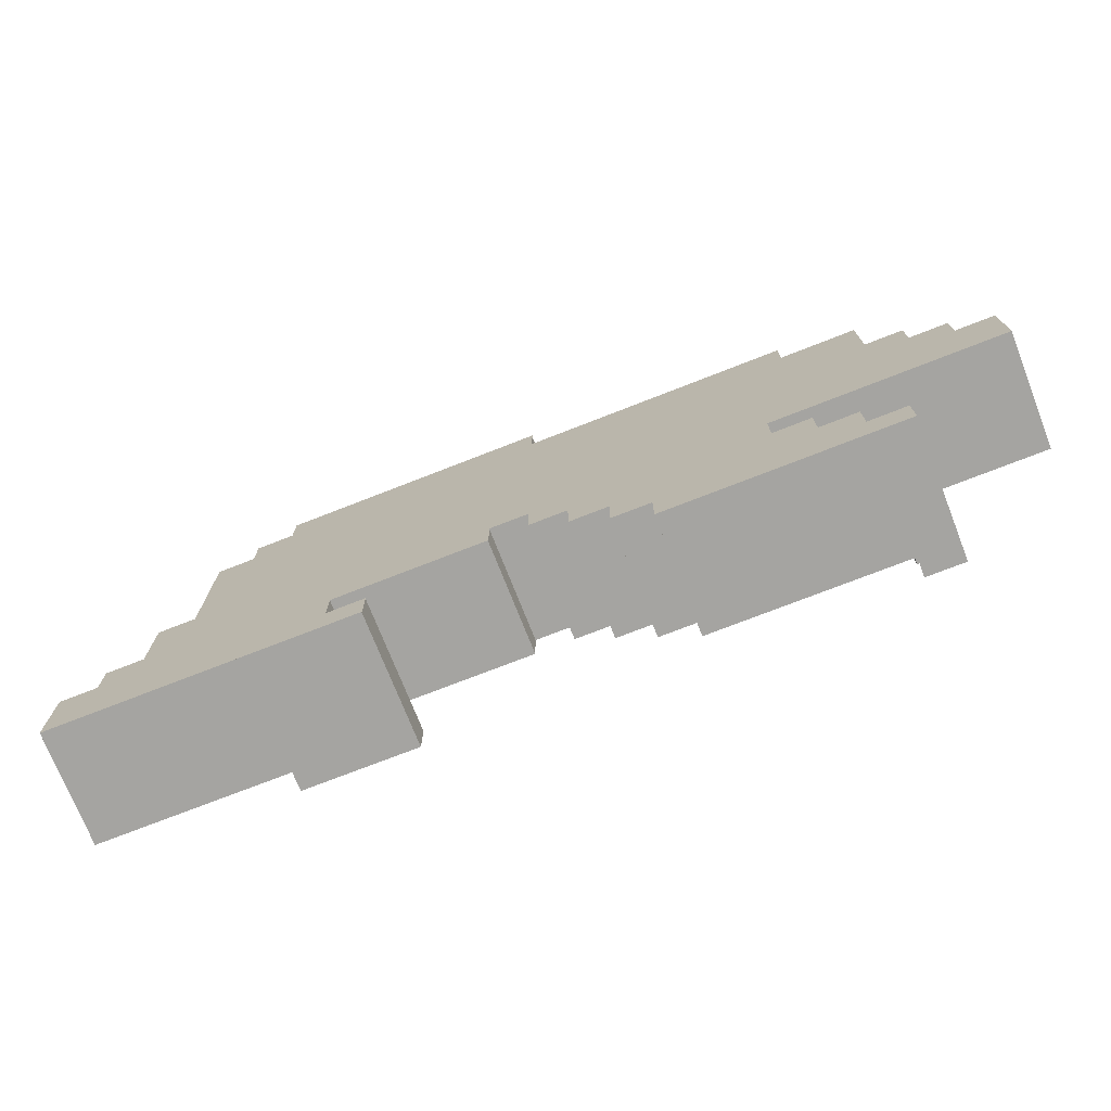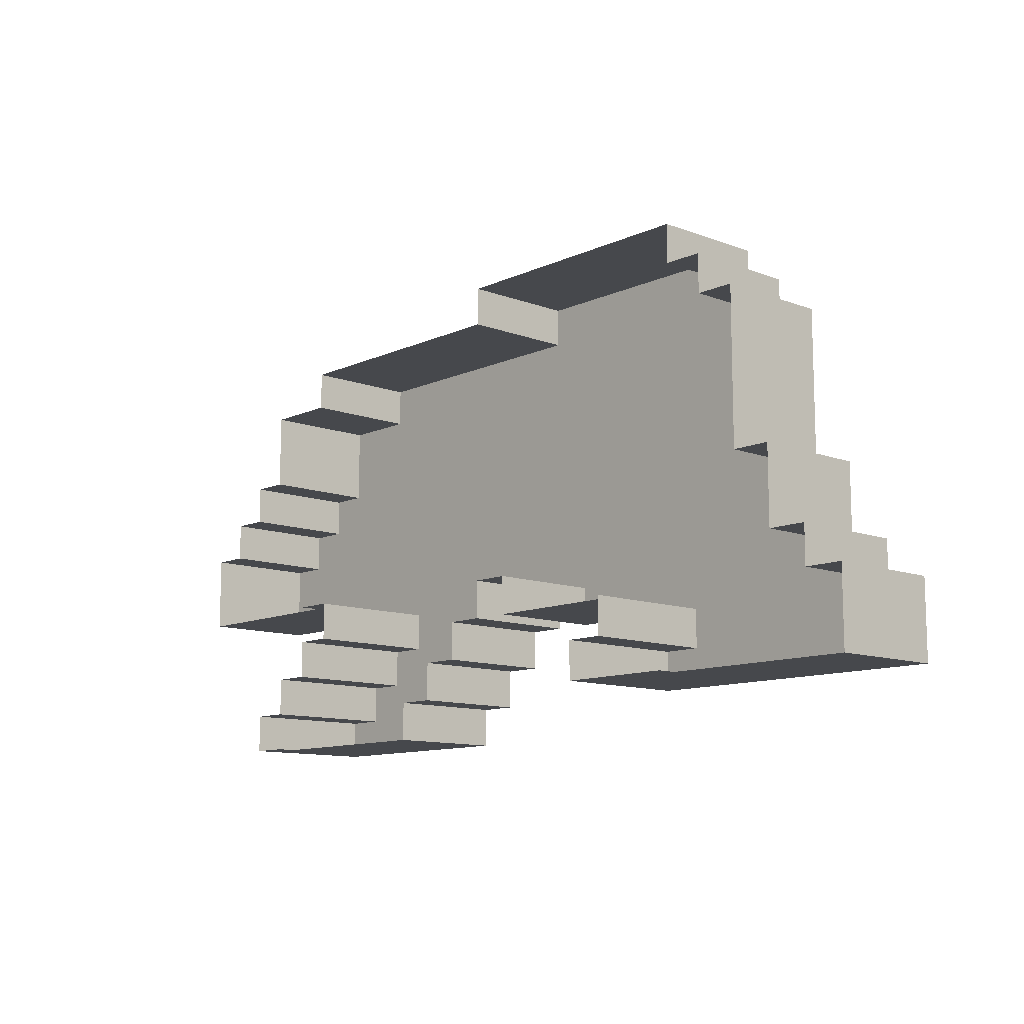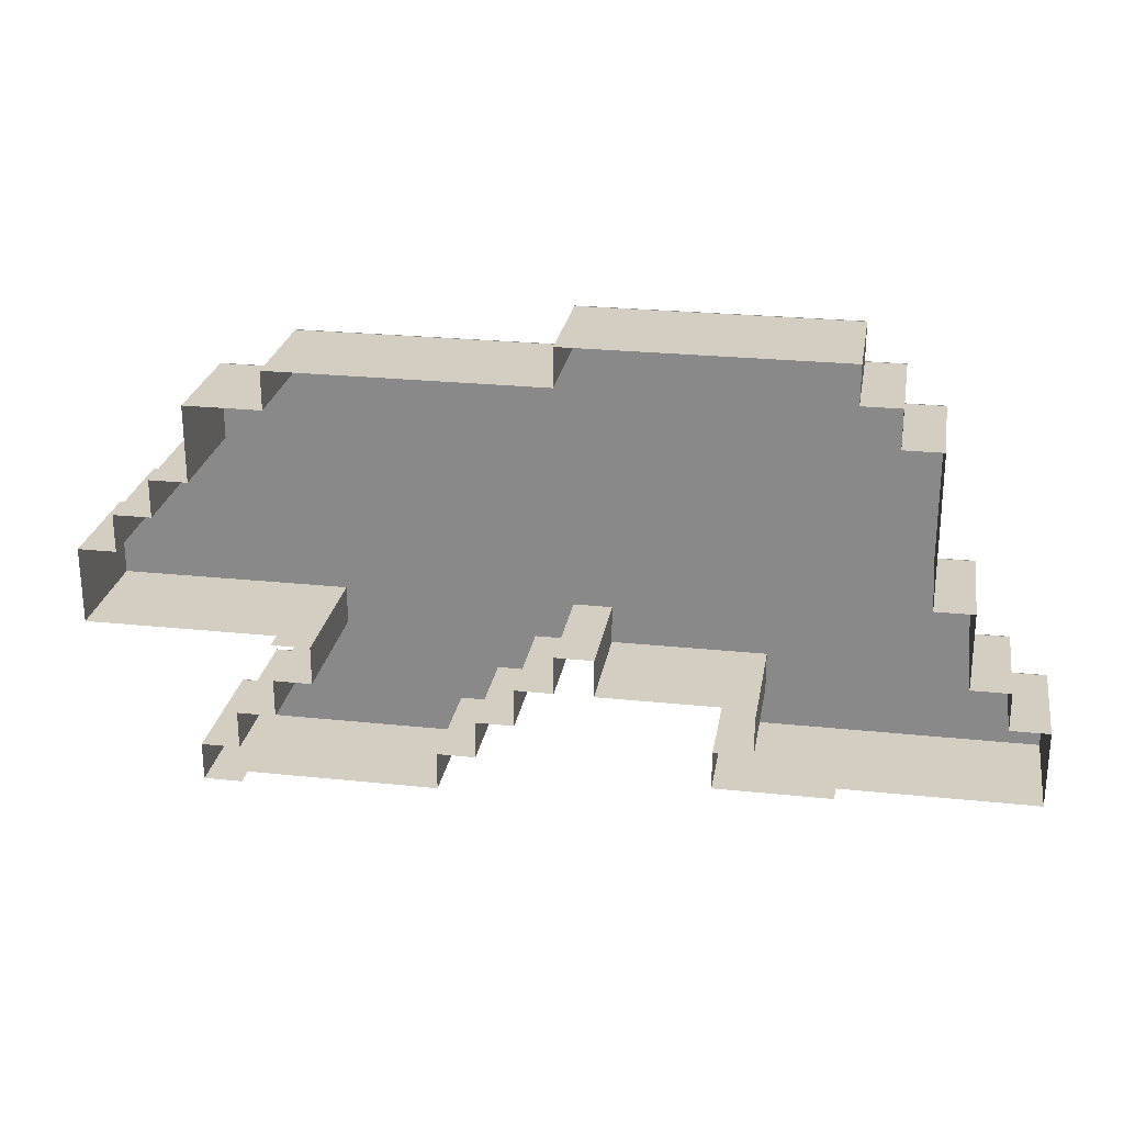
<metadata>
{"format":"obj","ext":"obj","renderer":"f3d","projection":"perspective","resolution":1024,"background":"white","views":[{"elev":-73.4,"azim":-158.6,"up":"+Y"},{"elev":-11.2,"azim":47.7,"up":"+Y"},{"elev":25.1,"azim":9.6,"up":"+Y"}]}
</metadata>
<code>
o 1
v 1.99 2.01 0
v 3 2.01 0
v 1.99 1 0
v 3 2.01 0
v 3 1 0
v 1.99 1 0
v 2.99 2.01 0
v 6 2.01 0
v 2.99 1 0
v 6 2.01 0
v 6 1 0
v 2.99 1 0
v 5.99 2.01 0
v 9 2.01 0
v 5.99 1 0
v 9 2.01 0
v 9 1 0
v 5.99 1 0
v -5.01 1.01 0
v -1 1.01 0
v -5.01 0 0
v -1 1.01 0
v -1 0 0
v -5.01 0 0
v -1.01 1.01 0
v 3 1.01 0
v -1.01 0 0
v 3 1.01 0
v 3 0 0
v -1.01 0 0
v 2.99 1.01 0
v 7 1.01 0
v 2.99 0 0
v 7 1.01 0
v 7 0 0
v 2.99 0 0
v 6.99 1.01 0
v 10 1.01 0
v 6.99 0 0
v 10 1.01 0
v 10 0 0
v 6.99 0 0
v -7.01 0.009995 0
v -5 0.009995 0
v -7.01 -1 0
v -5 0.009995 0
v -5 -1 0
v -7.01 -1 0
v -5.01 0.009995 0
v -1 0.009995 0
v -5.01 -1 0
v -1 0.009995 0
v -1 -1 0
v -5.01 -1 0
v -1.01 0.009995 0
v 3 0.009995 0
v -1.01 -1 0
v 3 0.009995 0
v 3 -1 0
v -1.01 -1 0
v 2.99 0.009995 0
v 8 0.009995 0
v 2.99 -1 0
v 8 0.009995 0
v 8 -1 0
v 2.99 -1 0
v 7.99 0.009995 0
v 11 0.009995 0
v 7.99 -1 0
v 11 0.009995 0
v 11 -1 0
v 7.99 -1 0
v -7.01 -0.99 0
v -6 -0.99 0
v -7.01 -2 0
v -6 -0.99 0
v -6 -2 0
v -7.01 -2 0
v -6.01 -0.99 0
v -5 -0.99 0
v -6.01 -2 0
v -5 -0.99 0
v -5 -2 0
v -6.01 -2 0
v -5.01 -0.99 0
v -1 -0.99 0
v -5.01 -2 0
v -1 -0.99 0
v -1 -2 0
v -5.01 -2 0
v -1.01 -0.99 0
v 2 -0.99 0
v -1.01 -2 0
v 2 -0.99 0
v 2 -2 0
v -1.01 -2 0
v 1.99 -0.99 0
v 8 -0.99 0
v 1.99 -2 0
v 8 -0.99 0
v 8 -2 0
v 1.99 -2 0
v 7.99 -0.99 0
v 11 -0.99 0
v 7.99 -2 0
v 11 -0.99 0
v 11 -2 0
v 7.99 -2 0
v -8.01 -1.99 0
v -2 -1.99 0
v -8.01 -3 0
v -2 -1.99 0
v -2 -3 0
v -8.01 -3 0
v -2.01 -1.99 0
v 2 -1.99 0
v -2.01 -3 0
v 2 -1.99 0
v 2 -3 0
v -2.01 -3 0
v 1.99 -1.99 0
v 8 -1.99 0
v 1.99 -3 0
v 8 -1.99 0
v 8 -3 0
v 1.99 -3 0
v 7.99 -1.99 0
v 11 -1.99 0
v 7.99 -3 0
v 11 -1.99 0
v 11 -3 0
v 7.99 -3 0
v -9.01 -2.99 0
v -8 -2.99 0
v -9.01 -4 0
v -8 -2.99 0
v -8 -4 0
v -9.01 -4 0
v -8.01 -2.99 0
v -7 -2.99 0
v -8.01 -4 0
v -7 -2.99 0
v -7 -4 0
v -8.01 -4 0
v -7.01 -2.99 0
v -2 -2.99 0
v -7.01 -4 0
v -2 -2.99 0
v -2 -4 0
v -7.01 -4 0
v -2.01 -2.99 0
v 2 -2.99 0
v -2.01 -4 0
v 2 -2.99 0
v 2 -4 0
v -2.01 -4 0
v 1.99 -2.99 0
v 8 -2.99 0
v 1.99 -4 0
v 8 -2.99 0
v 8 -4 0
v 1.99 -4 0
v 7.99 -2.99 0
v 11 -2.99 0
v 7.99 -4 0
v 11 -2.99 0
v 11 -4 0
v 7.99 -4 0
v -10.01 -3.99 0
v -9 -3.99 0
v -10.01 -5 0
v -9 -3.99 0
v -9 -5 0
v -10.01 -5 0
v -9.01 -3.99 0
v -8 -3.99 0
v -9.01 -5 0
v -8 -3.99 0
v -8 -5 0
v -9.01 -5 0
v -8.01 -3.99 0
v -5 -3.99 0
v -8.01 -5 0
v -5 -3.99 0
v -5 -5 0
v -8.01 -5 0
v -5.01 -3.99 0
v -4 -3.99 0
v -5.01 -5 0
v -4 -3.99 0
v -4 -5 0
v -5.01 -5 0
v -4.01 -3.99 0
v -2 -3.99 0
v -4.01 -5 0
v -2 -3.99 0
v -2 -5 0
v -4.01 -5 0
v -2.01 -3.99 0
v 2 -3.99 0
v -2.01 -5 0
v 2 -3.99 0
v 2 -5 0
v -2.01 -5 0
v 1.99 -3.99 0
v 8 -3.99 0
v 1.99 -5 0
v 8 -3.99 0
v 8 -5 0
v 1.99 -5 0
v 7.99 -3.99 0
v 12 -3.99 0
v 7.99 -5 0
v 12 -3.99 0
v 12 -5 0
v 7.99 -5 0
v -10.01 -4.99 0
v -5 -4.99 0
v -10.01 -6 0
v -5 -4.99 0
v -5 -6 0
v -10.01 -6 0
v -5.01 -4.99 0
v -3 -4.99 0
v -5.01 -6 0
v -3 -4.99 0
v -3 -6 0
v -5.01 -6 0
v -3.01 -4.99 0
v 1 -4.99 0
v -3.01 -6 0
v 1 -4.99 0
v 1 -6 0
v -3.01 -6 0
v 0.99 -4.99 0
v 8 -4.99 0
v 0.99 -6 0
v 8 -4.99 0
v 8 -6 0
v 0.99 -6 0
v 7.99 -4.99 0
v 12 -4.99 0
v 7.99 -6 0
v 12 -4.99 0
v 12 -6 0
v 7.99 -6 0
v -4.01 -5.99 0
v -3 -5.99 0
v -4.01 -7 0
v -3 -5.99 0
v -3 -7 0
v -4.01 -7 0
v -3.01 -5.99 0
v 2 -5.99 0
v -3.01 -7 0
v 2 -5.99 0
v 2 -7 0
v -3.01 -7 0
v 2.99 -5.99 0
v 9 -5.99 0
v 2.99 -7 0
v 9 -5.99 0
v 9 -7 0
v 2.99 -7 0
v 8.99 -5.99 0
v 13 -5.99 0
v 8.99 -7 0
v 13 -5.99 0
v 13 -7 0
v 8.99 -7 0
v -5.01 -6.99 0
v -4 -6.99 0
v -5.01 -8 0
v -4 -6.99 0
v -4 -8 0
v -5.01 -8 0
v -4.01 -6.99 0
v 1 -6.99 0
v -4.01 -8 0
v 1 -6.99 0
v 1 -8 0
v -4.01 -8 0
v 6.99 -6.99 0
v 10 -6.99 0
v 6.99 -8 0
v 10 -6.99 0
v 10 -8 0
v 6.99 -8 0
v 9.99 -6.99 0
v 14 -6.99 0
v 9.99 -8 0
v 14 -6.99 0
v 14 -8 0
v 9.99 -8 0
v -6.01 -7.99 0
v -5 -7.99 0
v -6.01 -9 0
v -5 -7.99 0
v -5 -9 0
v -6.01 -9 0
v -5.01 -7.99 0
v 0 -7.99 0
v -5.01 -9 0
v 0 -7.99 0
v 0 -9 0
v -5.01 -9 0
v 5.99 -7.99 0
v 9 -7.99 0
v 5.99 -9 0
v 9 -7.99 0
v 9 -9 0
v 5.99 -9 0
v 8.99 -7.99 0
v 14 -7.99 0
v 8.99 -9 0
v 14 -7.99 0
v 14 -9 0
v 8.99 -9 0
v -7.01 -8.99 0
v -6 -8.99 0
v -7.01 -10 0
v -6 -8.99 0
v -6 -10 0
v -7.01 -10 0
v -6.01 -8.99 0
v -1 -8.99 0
v -6.01 -10 0
v -1 -8.99 0
v -1 -10 0
v -6.01 -10 0
v 2 1 0
v 2 1 3
v 2 2 0
v 2 1 3
v 2 2 3
v 2 2 0
v -5 0 0
v -5 0 3
v -5 1 0
v -5 0 3
v -5 1 3
v -5 1 0
v -7 -1 0
v -7 -1 3
v -7 0 0
v -7 -1 3
v -7 0 3
v -7 0 0
v -7 -2 0
v -7 -2 3
v -7 -1 0
v -7 -2 3
v -7 -1 3
v -7 -1 0
v -8 -3 0
v -8 -3 3
v -8 -2 0
v -8 -3 3
v -8 -2 3
v -8 -2 0
v -9 -4 0
v -9 -4 3
v -9 -3 0
v -9 -4 3
v -9 -3 3
v -9 -3 0
v -10 -5 0
v -10 -5 3
v -10 -4 0
v -10 -5 3
v -10 -4 3
v -10 -4 0
v -10 -6 0
v -10 -6 3
v -10 -5 0
v -10 -6 3
v -10 -5 3
v -10 -5 0
v -4 -7 0
v -4 -7 3.5
v -4 -6 0
v -4 -7 3.5
v -4 -6 3.5
v -4 -6 0
v 3 -7 0
v 3 -7 3
v 3 -6 0
v 3 -7 3
v 3 -6 3
v 3 -6 0
v -5 -8 0
v -5 -8 3.5
v -5 -7 0
v -5 -8 3.5
v -5 -7 3.5
v -5 -7 0
v 7 -8 0
v 7 -8 3.5
v 7 -7 0
v 7 -8 3.5
v 7 -7 3.5
v 7 -7 0
v -6 -9 0
v -6 -9 3.5
v -6 -8 0
v -6 -9 3.5
v -6 -8 3.5
v -6 -8 0
v 6 -9 0
v 6 -9 3.5
v 6 -8 0
v 6 -9 3.5
v 6 -8 3.5
v 6 -8 0
v -7 -10 0
v -7 -10 3.5
v -7 -9 0
v -7 -10 3.5
v -7 -9 3.5
v -7 -9 0
v 9 2 0
v 9 2 3
v 9 1 0
v 9 2 3
v 9 1 3
v 9 1 0
v 10 1 0
v 10 1 3
v 10 0 0
v 10 1 3
v 10 0 3
v 10 0 0
v 11 0 0
v 11 0 3
v 11 -1 0
v 11 0 3
v 11 -1 3
v 11 -1 0
v 11 -1 0
v 11 -1 3
v 11 -2 0
v 11 -1 3
v 11 -2 3
v 11 -2 0
v 11 -2 0
v 11 -2 3
v 11 -3 0
v 11 -2 3
v 11 -3 3
v 11 -3 0
v 11 -3 0
v 11 -3 3
v 11 -4 0
v 11 -3 3
v 11 -4 3
v 11 -4 0
v 12 -4 0
v 12 -4 3
v 12 -5 0
v 12 -4 3
v 12 -5 3
v 12 -5 0
v 12 -5 0
v 12 -5 3
v 12 -6 0
v 12 -5 3
v 12 -6 3
v 12 -6 0
v 2 -6 0
v 2 -6 3
v 2 -7 0
v 2 -6 3
v 2 -7 3
v 2 -7 0
v 13 -6 0
v 13 -6 3
v 13 -7 0
v 13 -6 3
v 13 -7 3
v 13 -7 0
v 1 -7 0
v 1 -7 3
v 1 -8 0
v 1 -7 3
v 1 -8 3
v 1 -8 0
v 14 -7 0
v 14 -7 3
v 14 -8 0
v 14 -7 3
v 14 -8 3
v 14 -8 0
v 0 -8 0
v 0 -8 3
v 0 -9 0
v 0 -8 3
v 0 -9 3
v 0 -9 0
v 14 -8 0
v 14 -8 3
v 14 -9 0
v 14 -8 3
v 14 -9 3
v 14 -9 0
v -1 -9 0
v -1 -9 3
v -1 -10 0
v -1 -9 3
v -1 -10 3
v -1 -10 0
v -10 -4 0
v -10 -4 3
v -9 -4 0
v -10 -4 3
v -9 -4 3
v -9 -4 0
v -9 -3 0
v -9 -3 3
v -8 -3 0
v -9 -3 3
v -8 -3 3
v -8 -3 0
v -8 -2 0
v -8 -2 3
v -7 -2 0
v -8 -2 3
v -7 -2 3
v -7 -2 0
v -7 0 0
v -7 0 3
v -6 0 0
v -7 0 3
v -6 0 3
v -6 0 0
v -7 -9 0
v -7 -9 3.5
v -6 -9 0
v -7 -9 3.5
v -6 -9 3.5
v -6 -9 0
v -6 0 0
v -6 0 3
v -5 0 0
v -6 0 3
v -5 0 3
v -5 0 0
v -6 -8 0
v -6 -8 3.5
v -5 -8 0
v -6 -8 3.5
v -5 -8 3.5
v -5 -8 0
v -5 1 0
v -5 1 3
v -4 1 0
v -5 1 3
v -4 1 3
v -4 1 0
v -5 -7 0
v -5 -7 3.5
v -4 -7 0
v -5 -7 3.5
v -4 -7 3.5
v -4 -7 0
v -4 1 0
v -4 1 3
v -3 1 0
v -4 1 3
v -3 1 3
v -3 1 0
v -3 1 0
v -3 1 3
v -2 1 0
v -3 1 3
v -2 1 3
v -2 1 0
v -2 1 0
v -2 1 3
v -1 1 0
v -2 1 3
v -1 1 3
v -1 1 0
v -1 1 0
v -1 1 3
v 0 1 0
v -1 1 3
v 0 1 3
v 0 1 0
v 0 1 0
v 0 1 3
v 1 1 0
v 0 1 3
v 1 1 3
v 1 1 0
v 1 1 0
v 1 1 3
v 2 1 0
v 1 1 3
v 2 1 3
v 2 1 0
v 2 2 0
v 2 2 3
v 3 2 0
v 2 2 3
v 3 2 3
v 3 2 0
v 3 2 0
v 3 2 3
v 4 2 0
v 3 2 3
v 4 2 3
v 4 2 0
v 4 2 0
v 4 2 3
v 5 2 0
v 4 2 3
v 5 2 3
v 5 2 0
v 5 2 0
v 5 2 3
v 6 2 0
v 5 2 3
v 6 2 3
v 6 2 0
v 6 2 0
v 6 2 3
v 7 2 0
v 6 2 3
v 7 2 3
v 7 2 0
v 6 -8 0
v 6 -8 3.5
v 7 -8 0
v 6 -8 3.5
v 7 -8 3.5
v 7 -8 0
v 7 2 0
v 7 2 3
v 8 2 0
v 7 2 3
v 8 2 3
v 8 2 0
v 8 2 0
v 8 2 3
v 9 2 0
v 8 2 3
v 9 2 3
v 9 2 0
v 9 1 0
v 9 1 3
v 10 1 0
v 9 1 3
v 10 1 3
v 10 1 0
v 10 0 0
v 10 0 3
v 11 0 0
v 10 0 3
v 11 0 3
v 11 0 0
v 11 -4 0
v 11 -4 3
v 12 -4 0
v 11 -4 3
v 12 -4 3
v 12 -4 0
v 12 -6 0
v 12 -6 3
v 13 -6 0
v 12 -6 3
v 13 -6 3
v 13 -6 0
v 13 -7 0
v 13 -7 3
v 14 -7 0
v 13 -7 3
v 14 -7 3
v 14 -7 0
v -9 -6 0
v -9 -6 3
v -10 -6 0
v -9 -6 3
v -10 -6 3
v -10 -6 0
v -8 -6 0
v -8 -6 3
v -9 -6 0
v -8 -6 3
v -9 -6 3
v -9 -6 0
v -7 -6 0
v -7 -6 3
v -8 -6 0
v -7 -6 3
v -8 -6 3
v -8 -6 0
v -6 -6 0
v -6 -6 3
v -7 -6 0
v -6 -6 3
v -7 -6 3
v -7 -6 0
v -6 -10 0
v -6 -10 3.5
v -7 -10 0
v -6 -10 3.5
v -7 -10 3.5
v -7 -10 0
v -5 -6 0
v -5 -6 3
v -6 -6 0
v -5 -6 3
v -6 -6 3
v -6 -6 0
v -5 -10 0
v -5 -10 3
v -6 -10 0
v -5 -10 3
v -6 -10 3
v -6 -10 0
v -4 -6 0
v -4 -6 3.5
v -5 -6 0
v -4 -6 3.5
v -5 -6 3.5
v -5 -6 0
v -4 -10 0
v -4 -10 3
v -5 -10 0
v -4 -10 3
v -5 -10 3
v -5 -10 0
v -3 -10 0
v -3 -10 3
v -4 -10 0
v -3 -10 3
v -4 -10 3
v -4 -10 0
v -2 -10 0
v -2 -10 3
v -3 -10 0
v -2 -10 3
v -3 -10 3
v -3 -10 0
v -1 -10 0
v -1 -10 3
v -2 -10 0
v -1 -10 3
v -2 -10 3
v -2 -10 0
v 0 -9 0
v 0 -9 3
v -1 -9 0
v 0 -9 3
v -1 -9 3
v -1 -9 0
v 1 -8 0
v 1 -8 3
v 0 -8 0
v 1 -8 3
v 0 -8 3
v 0 -8 0
v 2 -7 0
v 2 -7 3
v 1 -7 0
v 2 -7 3
v 1 -7 3
v 1 -7 0
v 3 -6 0
v 3 -6 3
v 2 -6 0
v 3 -6 3
v 2 -6 3
v 2 -6 0
v 4 -7 0
v 4 -7 3
v 3 -7 0
v 4 -7 3
v 3 -7 3
v 3 -7 0
v 5 -7 0
v 5 -7 3
v 4 -7 0
v 5 -7 3
v 4 -7 3
v 4 -7 0
v 6 -7 0
v 6 -7 3
v 5 -7 0
v 6 -7 3
v 5 -7 3
v 5 -7 0
v 7 -7 0
v 7 -7 3
v 6 -7 0
v 7 -7 3
v 6 -7 3
v 6 -7 0
v 7 -9 0
v 7 -9 3.5
v 6 -9 0
v 7 -9 3.5
v 6 -9 3.5
v 6 -9 0
v 8 -9 0
v 8 -9 3.5
v 7 -9 0
v 8 -9 3.5
v 7 -9 3.5
v 7 -9 0
v 9 -9 0
v 9 -9 3.5
v 8 -9 0
v 9 -9 3.5
v 8 -9 3.5
v 8 -9 0
v 10 -9 0
v 10 -9 3
v 9 -9 0
v 10 -9 3
v 9 -9 3
v 9 -9 0
v 11 -9 0
v 11 -9 3
v 10 -9 0
v 11 -9 3
v 10 -9 3
v 10 -9 0
v 12 -9 0
v 12 -9 3
v 11 -9 0
v 12 -9 3
v 11 -9 3
v 11 -9 0
v 13 -9 0
v 13 -9 3
v 12 -9 0
v 13 -9 3
v 12 -9 3
v 12 -9 0
v 14 -9 0
v 14 -9 3
v 13 -9 0
v 14 -9 3
v 13 -9 3
v 13 -9 0
f 1 2 3
f 4 5 6
f 7 8 9
f 10 11 12
f 13 14 15
f 16 17 18
f 19 20 21
f 22 23 24
f 25 26 27
f 28 29 30
f 31 32 33
f 34 35 36
f 37 38 39
f 40 41 42
f 43 44 45
f 46 47 48
f 49 50 51
f 52 53 54
f 55 56 57
f 58 59 60
f 61 62 63
f 64 65 66
f 67 68 69
f 70 71 72
f 73 74 75
f 76 77 78
f 79 80 81
f 82 83 84
f 85 86 87
f 88 89 90
f 91 92 93
f 94 95 96
f 97 98 99
f 100 101 102
f 103 104 105
f 106 107 108
f 109 110 111
f 112 113 114
f 115 116 117
f 118 119 120
f 121 122 123
f 124 125 126
f 127 128 129
f 130 131 132
f 133 134 135
f 136 137 138
f 139 140 141
f 142 143 144
f 145 146 147
f 148 149 150
f 151 152 153
f 154 155 156
f 157 158 159
f 160 161 162
f 163 164 165
f 166 167 168
f 169 170 171
f 172 173 174
f 175 176 177
f 178 179 180
f 181 182 183
f 184 185 186
f 187 188 189
f 190 191 192
f 193 194 195
f 196 197 198
f 199 200 201
f 202 203 204
f 205 206 207
f 208 209 210
f 211 212 213
f 214 215 216
f 217 218 219
f 220 221 222
f 223 224 225
f 226 227 228
f 229 230 231
f 232 233 234
f 235 236 237
f 238 239 240
f 241 242 243
f 244 245 246
f 247 248 249
f 250 251 252
f 253 254 255
f 256 257 258
f 259 260 261
f 262 263 264
f 265 266 267
f 268 269 270
f 271 272 273
f 274 275 276
f 277 278 279
f 280 281 282
f 283 284 285
f 286 287 288
f 289 290 291
f 292 293 294
f 295 296 297
f 298 299 300
f 301 302 303
f 304 305 306
f 307 308 309
f 310 311 312
f 313 314 315
f 316 317 318
f 319 320 321
f 322 323 324
f 325 326 327
f 328 329 330
f 331 332 333
f 334 335 336
f 337 338 339
f 340 341 342
f 343 344 345
f 346 347 348
f 349 350 351
f 352 353 354
f 355 356 357
f 358 359 360
f 361 362 363
f 364 365 366
f 367 368 369
f 370 371 372
f 373 374 375
f 376 377 378
f 379 380 381
f 382 383 384
f 385 386 387
f 388 389 390
f 391 392 393
f 394 395 396
f 397 398 399
f 400 401 402
f 403 404 405
f 406 407 408
f 409 410 411
f 412 413 414
f 415 416 417
f 418 419 420
f 421 422 423
f 424 425 426
f 427 428 429
f 430 431 432
f 433 434 435
f 436 437 438
f 439 440 441
f 442 443 444
f 445 446 447
f 448 449 450
f 451 452 453
f 454 455 456
f 457 458 459
f 460 461 462
f 463 464 465
f 466 467 468
f 469 470 471
f 472 473 474
f 475 476 477
f 478 479 480
f 481 482 483
f 484 485 486
f 487 488 489
f 490 491 492
f 493 494 495
f 496 497 498
f 499 500 501
f 502 503 504
f 505 506 507
f 508 509 510
f 511 512 513
f 514 515 516
f 517 518 519
f 520 521 522
f 523 524 525
f 526 527 528
f 529 530 531
f 532 533 534
f 535 536 537
f 538 539 540
f 541 542 543
f 544 545 546
f 547 548 549
f 550 551 552
f 553 554 555
f 556 557 558
f 559 560 561
f 562 563 564
f 565 566 567
f 568 569 570
f 571 572 573
f 574 575 576
f 577 578 579
f 580 581 582
f 583 584 585
f 586 587 588
f 589 590 591
f 592 593 594
f 595 596 597
f 598 599 600
f 601 602 603
f 604 605 606
f 607 608 609
f 610 611 612
f 613 614 615
f 616 617 618
f 619 620 621
f 622 623 624
f 625 626 627
f 628 629 630
f 631 632 633
f 634 635 636
f 637 638 639
f 640 641 642
f 643 644 645
f 646 647 648
f 649 650 651
f 652 653 654
f 655 656 657
f 658 659 660
f 661 662 663
f 664 665 666
f 667 668 669
f 670 671 672
f 673 674 675
f 676 677 678
f 679 680 681
f 682 683 684
f 685 686 687
f 688 689 690
f 691 692 693
f 694 695 696
f 697 698 699
f 700 701 702
f 703 704 705
f 706 707 708
f 709 710 711
f 712 713 714
f 715 716 717
f 718 719 720
f 721 722 723
f 724 725 726
f 727 728 729
f 730 731 732
f 733 734 735
f 736 737 738
f 739 740 741
f 742 743 744
f 745 746 747
f 748 749 750
f 751 752 753
f 754 755 756
f 757 758 759
f 760 761 762
f 763 764 765
f 766 767 768
f 769 770 771
f 772 773 774
f 775 776 777
f 778 779 780
f 781 782 783
f 784 785 786
f 787 788 789
f 790 791 792
f 793 794 795
f 796 797 798
f 799 800 801
f 802 803 804
f 805 806 807
f 808 809 810
f 811 812 813
f 814 815 816
f 817 818 819
f 820 821 822
f 823 824 825
f 826 827 828
f 829 830 831
f 832 833 834
f 835 836 837
f 838 839 840
f 841 842 843
f 844 845 846

</code>
